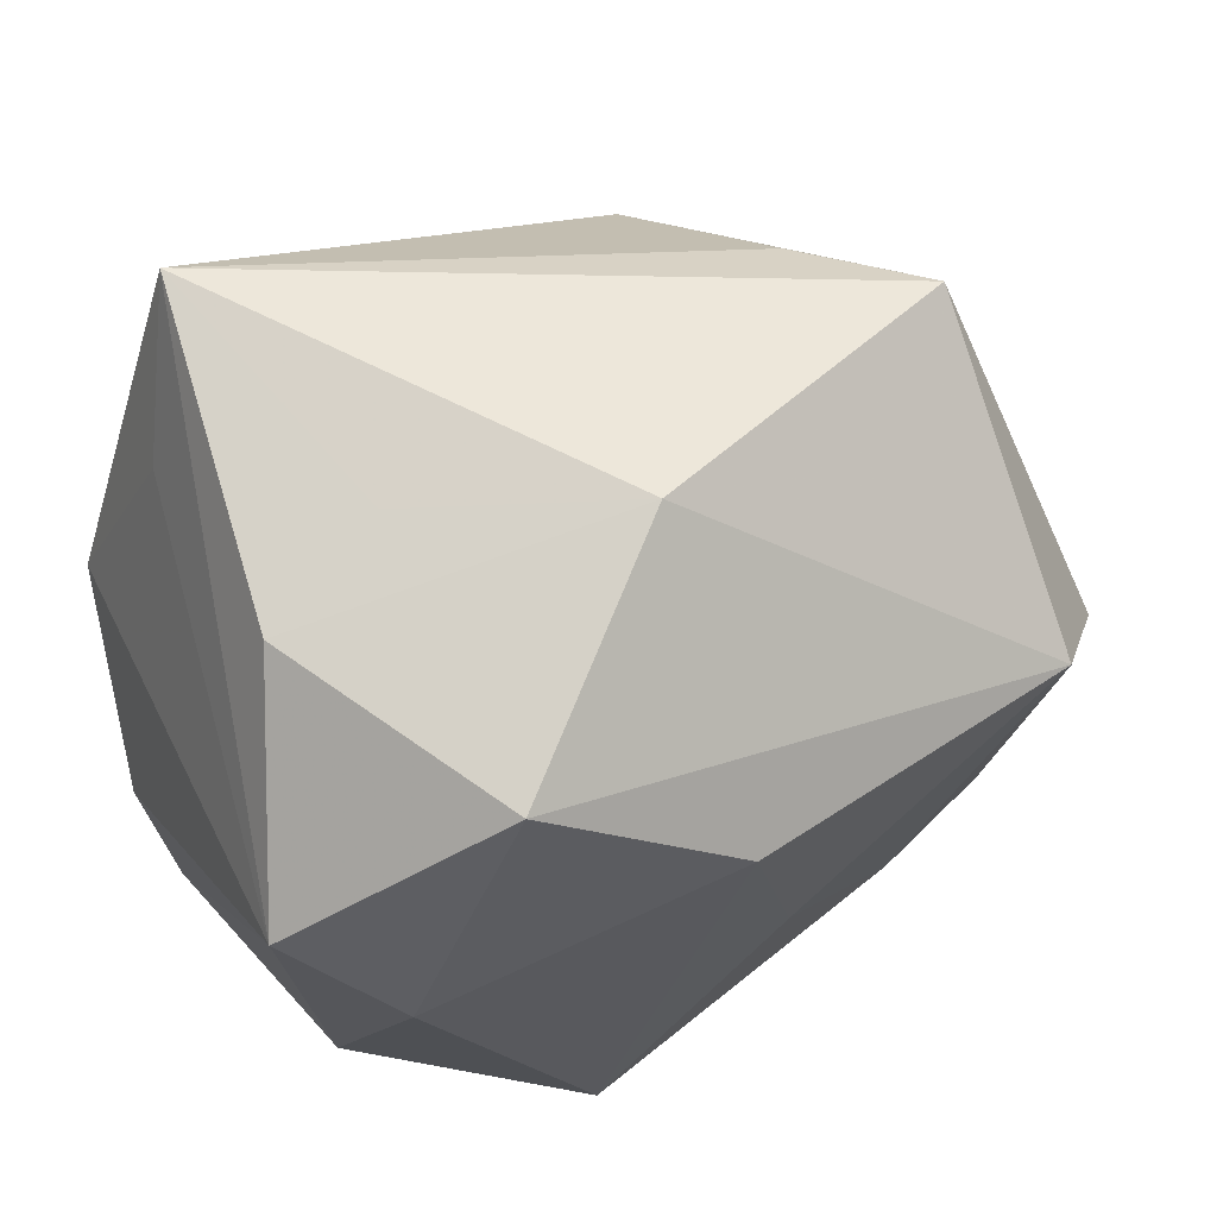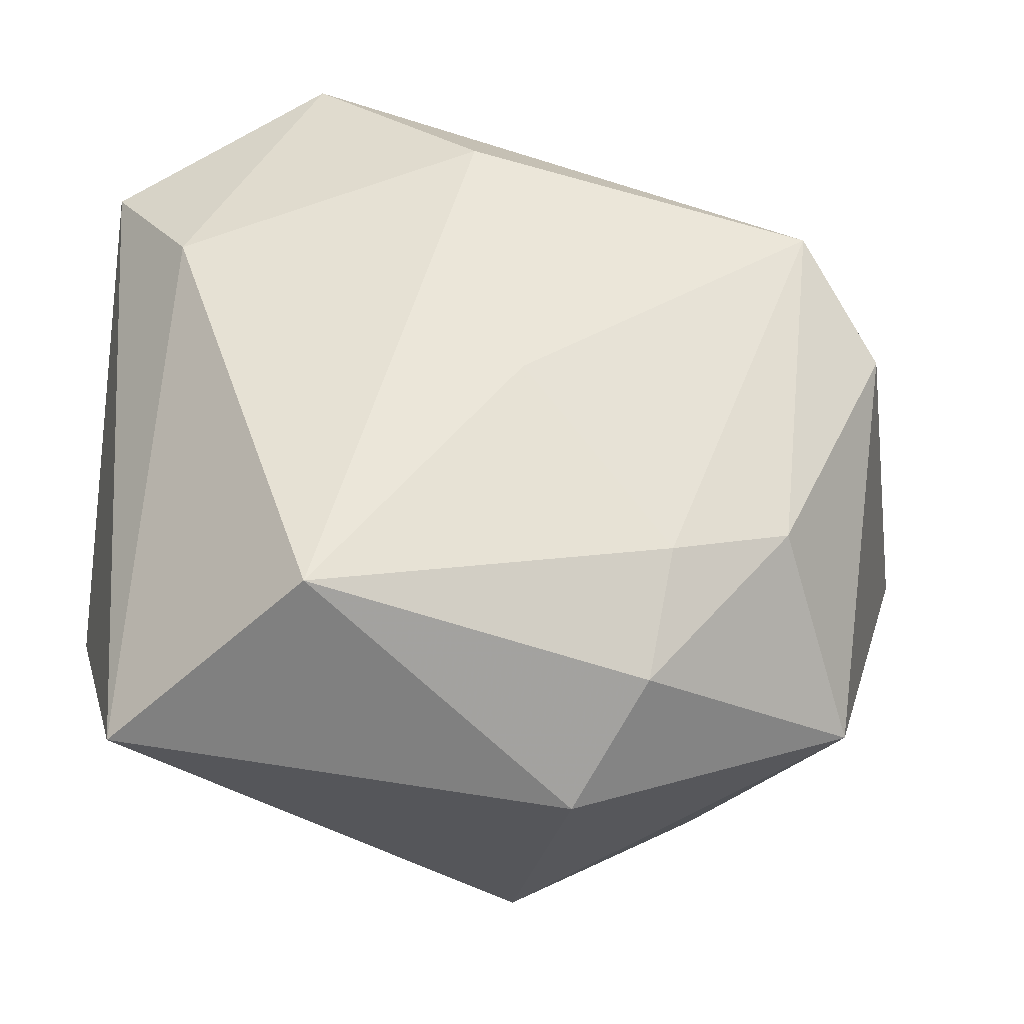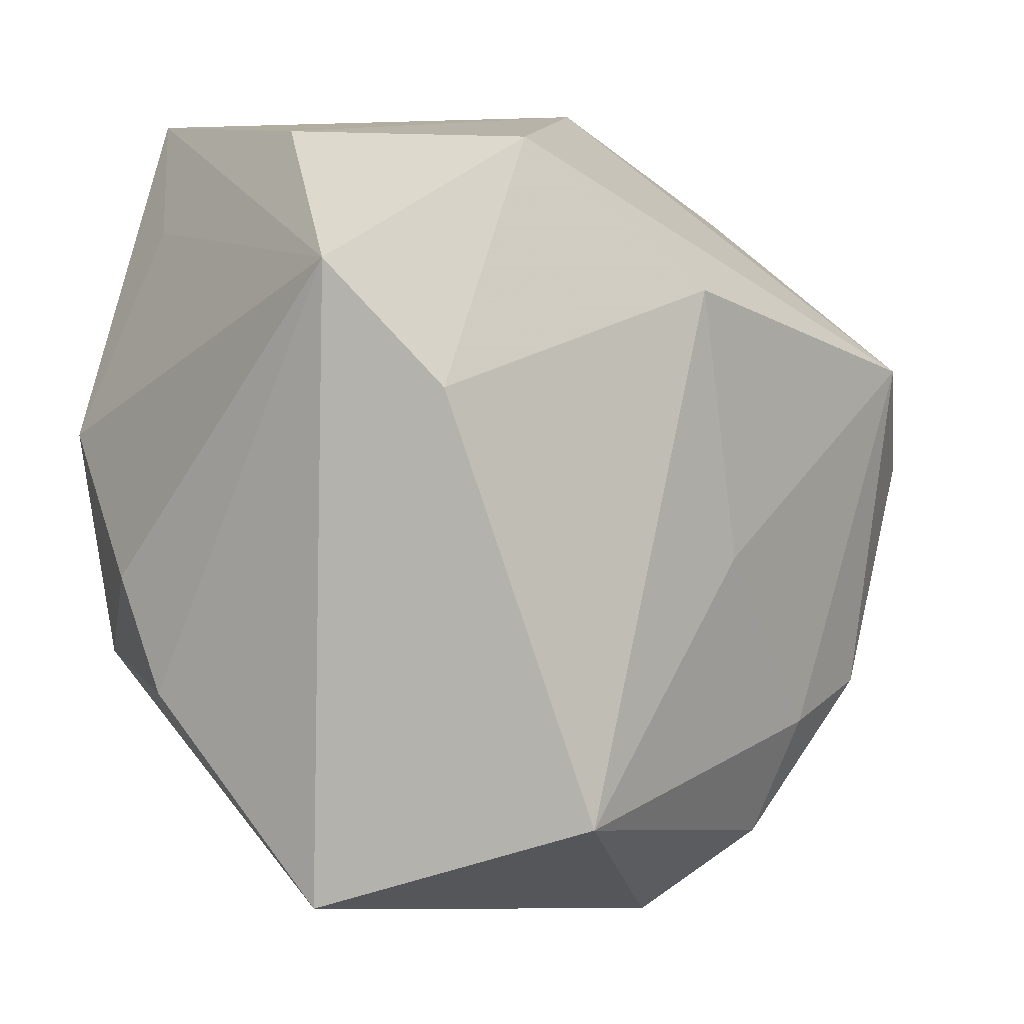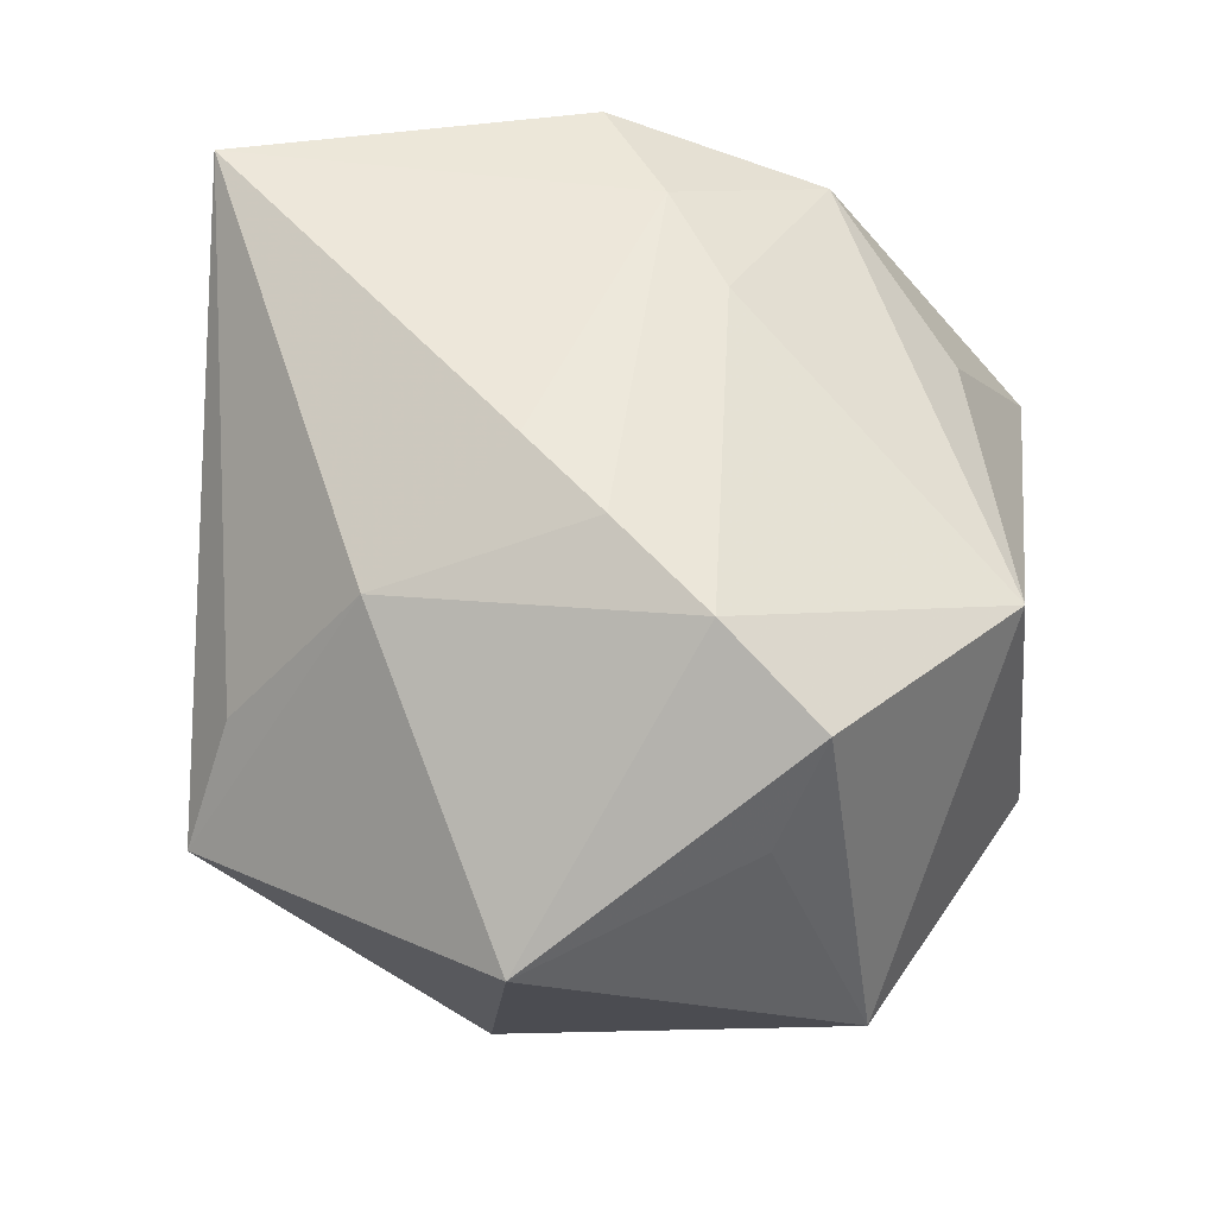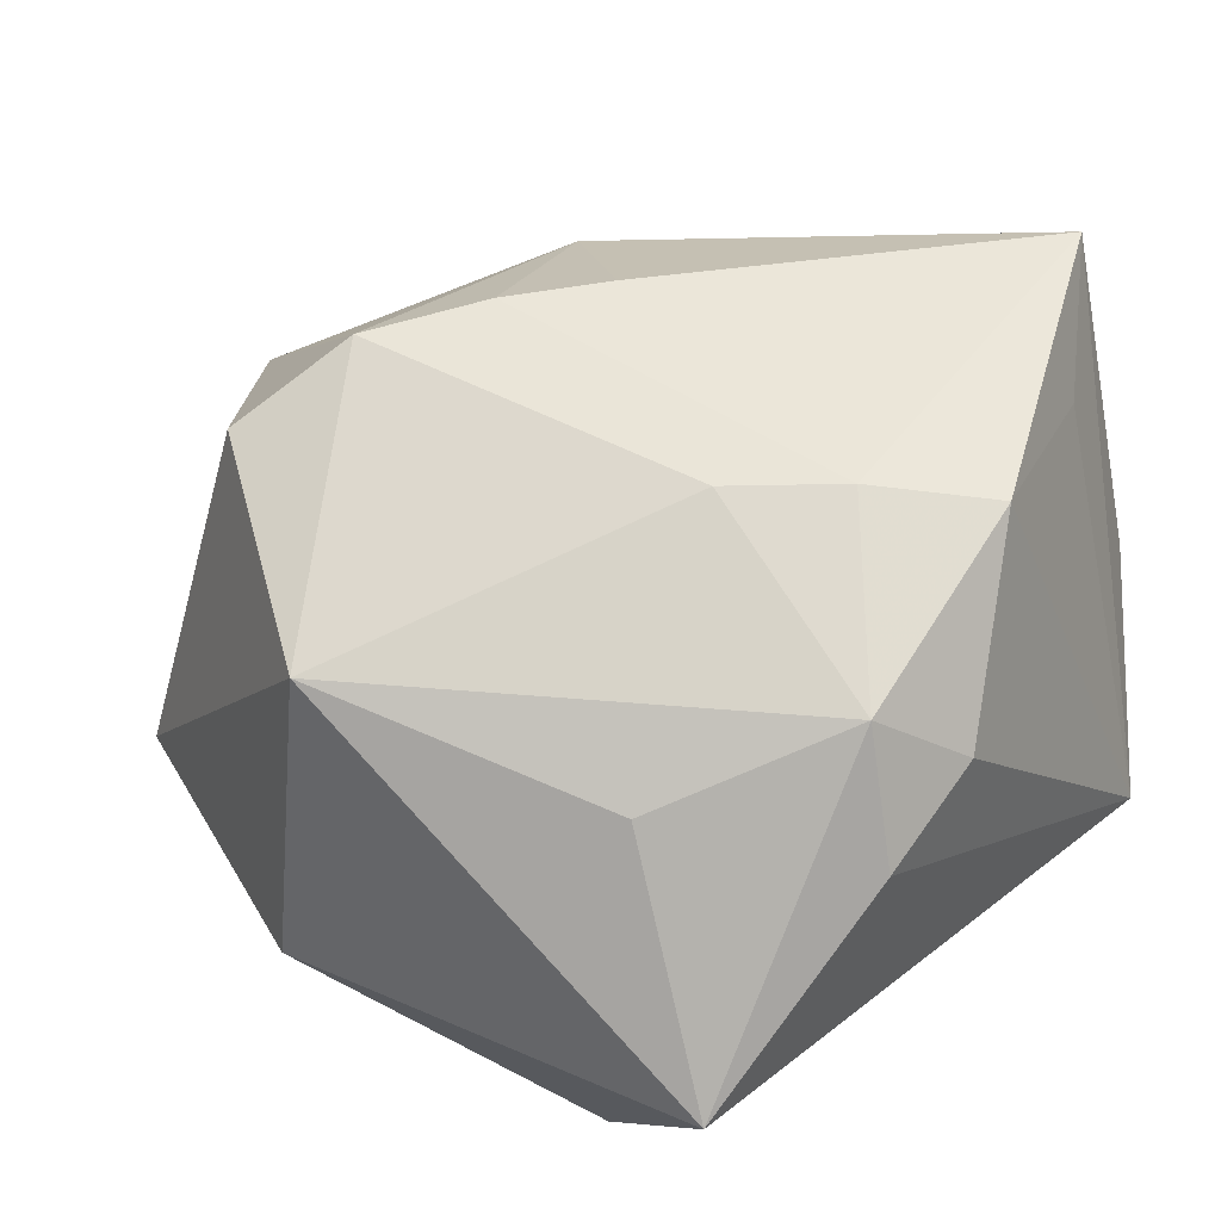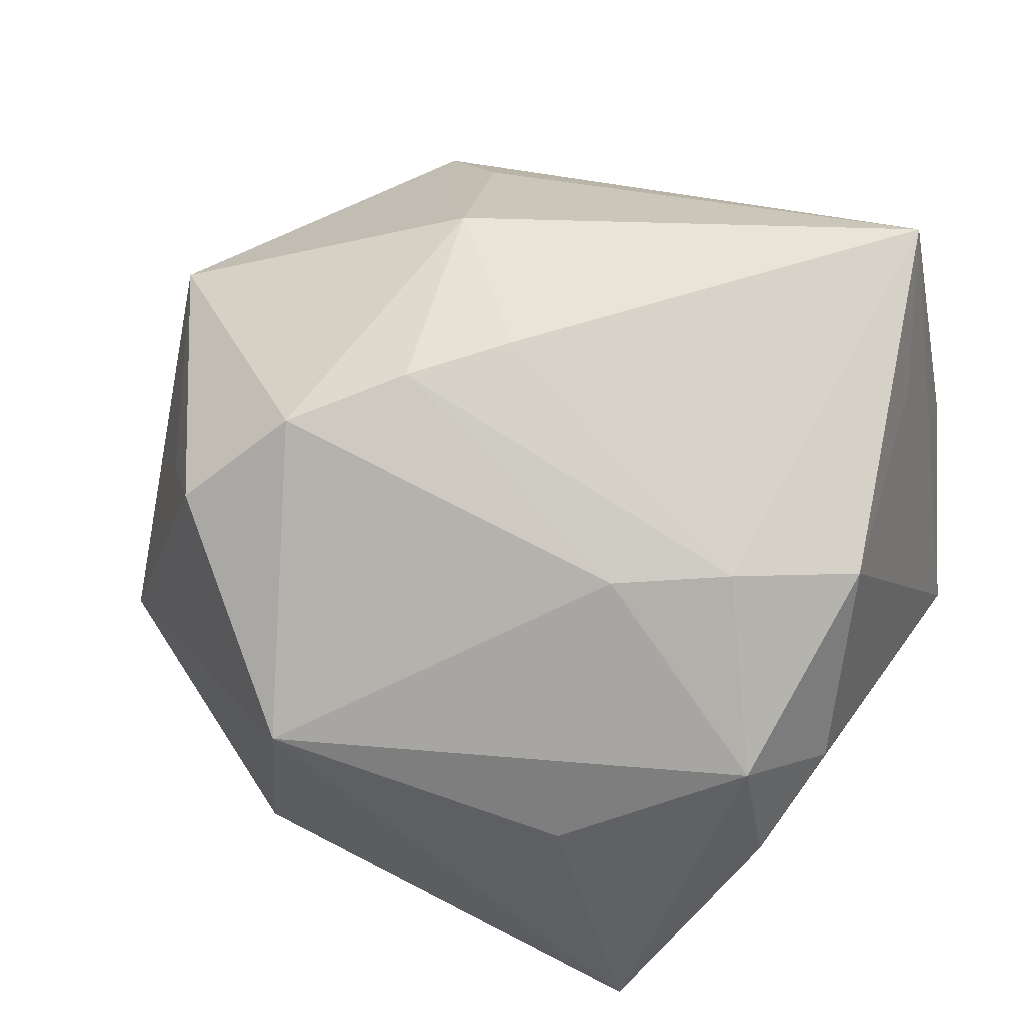
<metadata>
{"format":"obj","ext":"obj","renderer":"f3d","projection":"perspective","resolution":1024,"background":"white","views":[{"elev":68.1,"azim":143.9,"up":"+Y"},{"elev":-31.4,"azim":171.5,"up":"+Y"},{"elev":2.9,"azim":130.8,"up":"+Y"},{"elev":56.7,"azim":-77.6,"up":"+Z"},{"elev":41.6,"azim":40.6,"up":"+Z"},{"elev":73.2,"azim":36.1,"up":"+Z"}]}
</metadata>
<code>
v 0.03227 0.007382 0.02841
v 0.0194 -0.02828 -0.02871
v 0.0133 -0.008085 0.02952
v 0.0345 -0.01397 0.02054
v -0.02572 -0.01864 -0.02703
v -0.03291 -0.02124 0.01432
v -0.008491 0.00547 0.03282
v -0.002636 0.0399 -0.007207
v -0.03519 0.03065 -0.001954
v -0.03644 0.003204 -0.02534
v -0.01494 -0.003367 0.03274
v 0.00467 0.02141 -0.03014
v -0.01271 -0.0332 -0.02371
v -0.00014 -0.004218 -0.0303
v -0.03434 -0.03162 -0.01174
v -0.006276 -0.03838 0.01765
v 0.03264 0.01222 -0.02228
v 0.0359 -0.03558 -0.008953
v -0.02744 0.02796 0.009295
v -0.007105 -0.04185 -0.01367
v 0.02248 -0.0006745 0.03006
v -0.02234 0.01599 0.02543
v -0.02713 -0.02464 0.02475
v 0.0254 0.02797 0.02314
v -0.01437 -0.02173 -0.02825
v 0.01958 0.03534 -0.02046
v 0.02752 0.03675 0.002194
v -0.04701 -0.001877 0.009771
v 0.01487 0.03852 0.005224
v 0.03945 0.02368 -0.01394
v 0.03945 -0.01682 0.008262
v 0.03945 -0.005975 0.01352
v -0.02198 -0.01381 0.03129
v -0.02839 0.01387 -0.0303
v 0.01726 0.03988 0.03162
v 0.02223 -0.02876 0.01266
f 9 28 22
f 15 28 10
f 9 34 10
f 10 28 9
f 15 16 23
f 18 16 20
f 20 16 15
f 15 13 20
f 8 34 9
f 8 26 34
f 9 35 8
f 35 29 8
f 36 16 18
f 7 22 11
f 35 22 7
f 19 35 9
f 9 22 19
f 19 22 35
f 5 10 34
f 5 13 15
f 15 10 5
f 6 28 15
f 15 23 6
f 6 23 28
f 28 23 33
f 11 22 33
f 33 22 28
f 33 3 11
f 33 23 16
f 16 3 33
f 35 30 27
f 27 30 26
f 27 29 35
f 26 8 27
f 27 8 29
f 35 1 24
f 24 30 35
f 1 30 24
f 18 30 31
f 16 36 4
f 4 3 16
f 4 36 18
f 18 31 4
f 34 26 12
f 12 14 34
f 14 12 2
f 18 20 2
f 2 20 13
f 32 30 1
f 32 31 30
f 1 4 32
f 32 4 31
f 21 4 1
f 3 4 21
f 21 1 35
f 35 7 21
f 21 7 11
f 11 3 21
f 17 30 18
f 18 2 17
f 17 2 12
f 26 30 17
f 17 12 26
f 13 5 25
f 25 2 13
f 14 2 25
f 25 5 34
f 34 14 25

</code>
